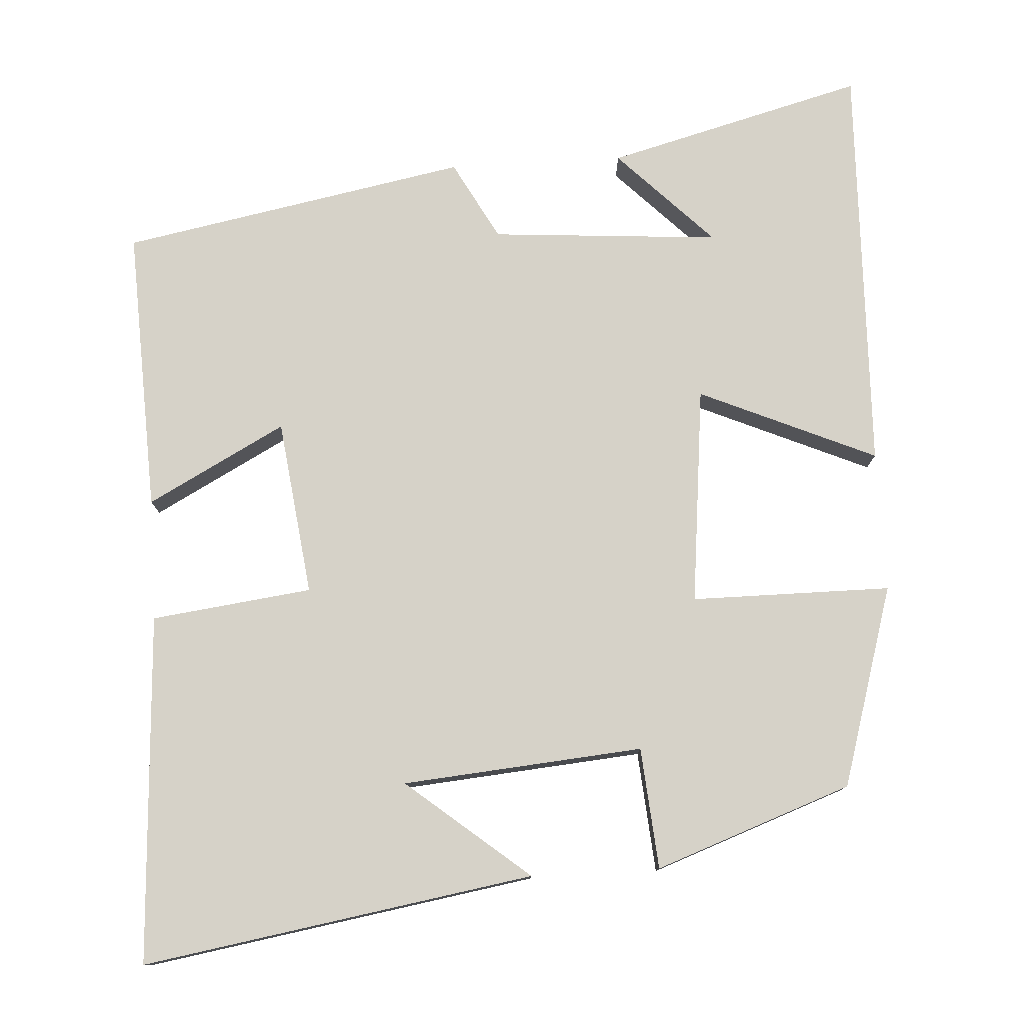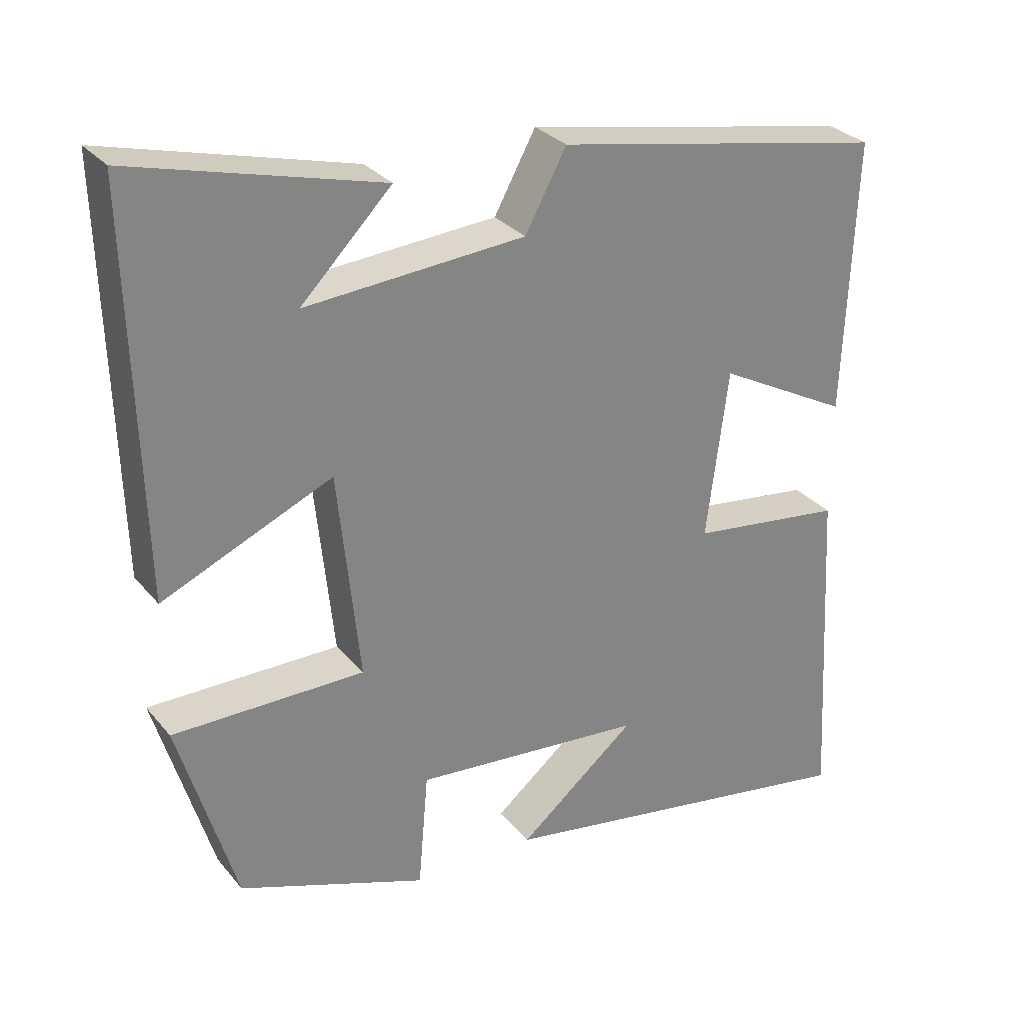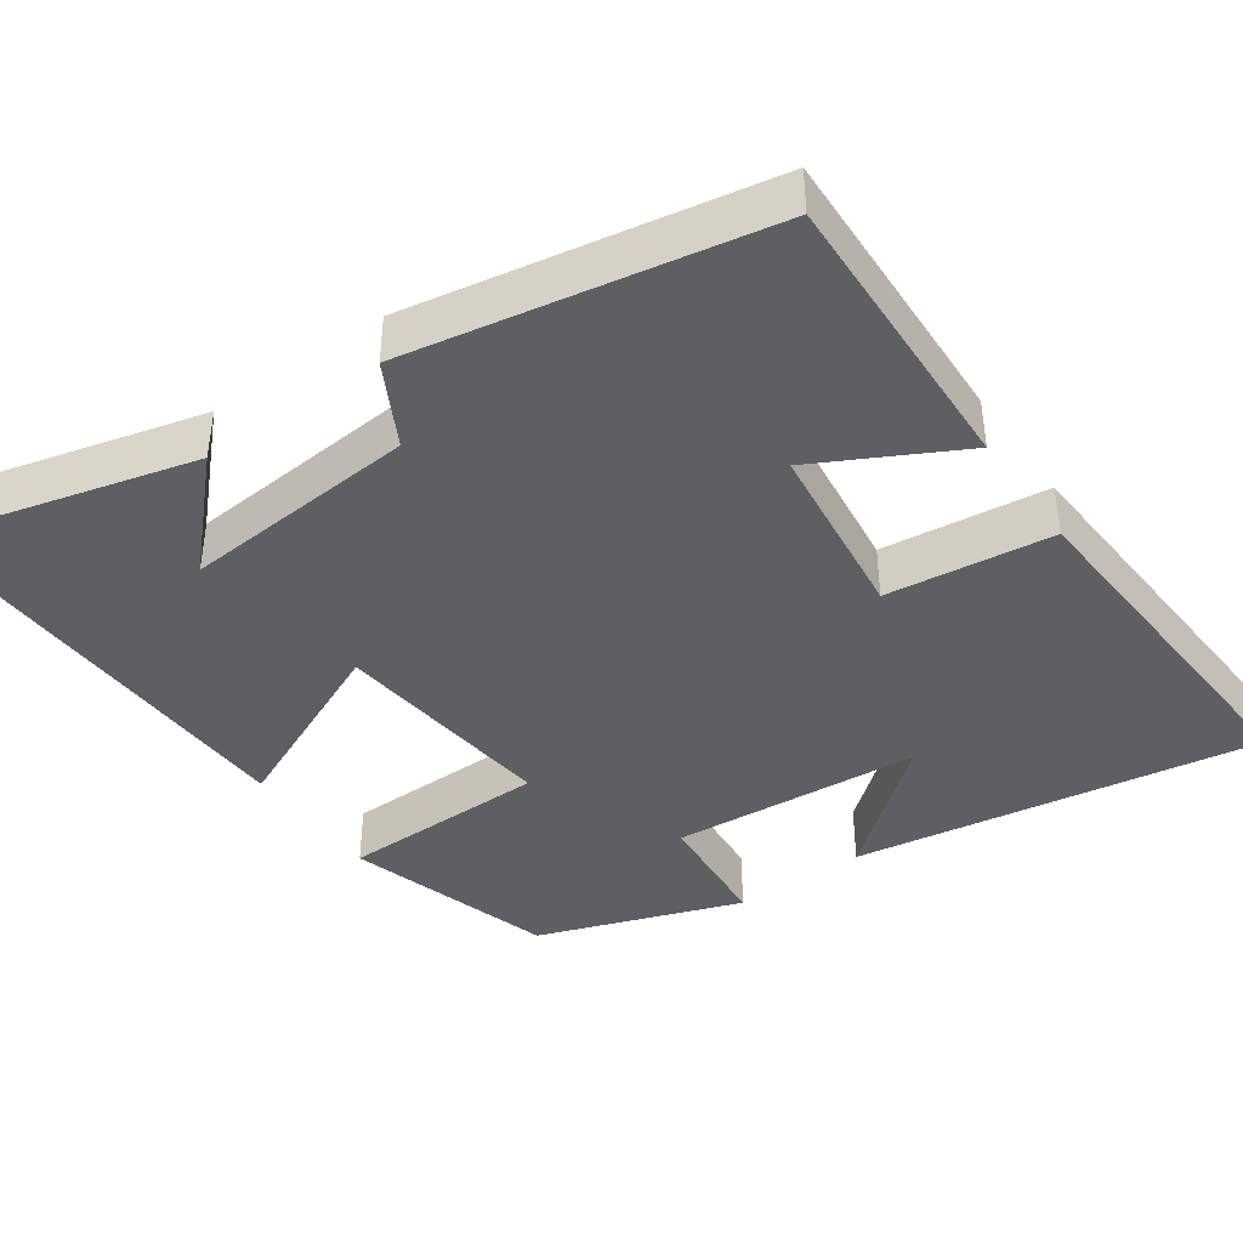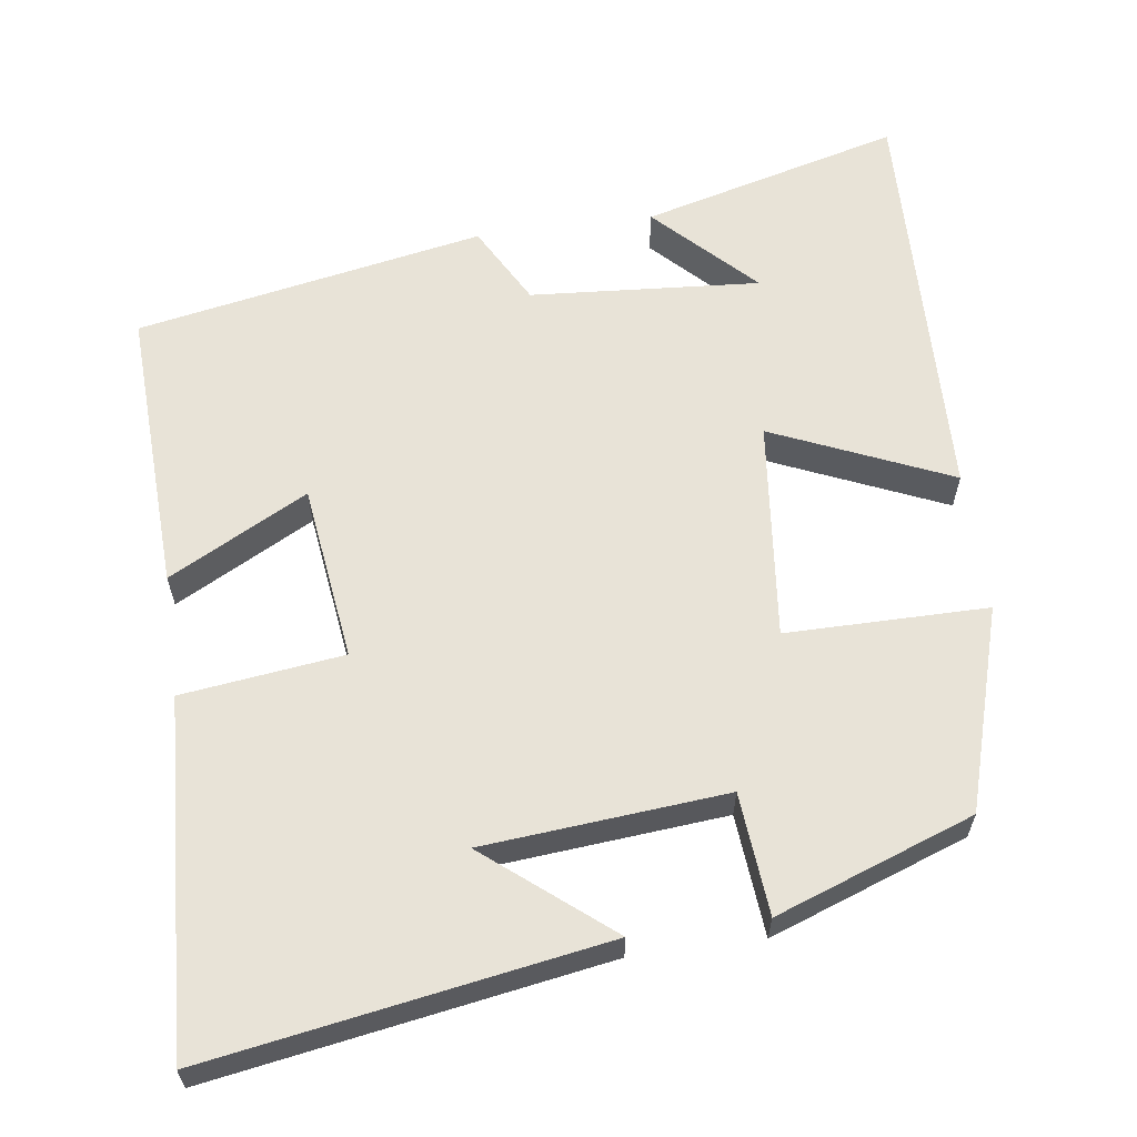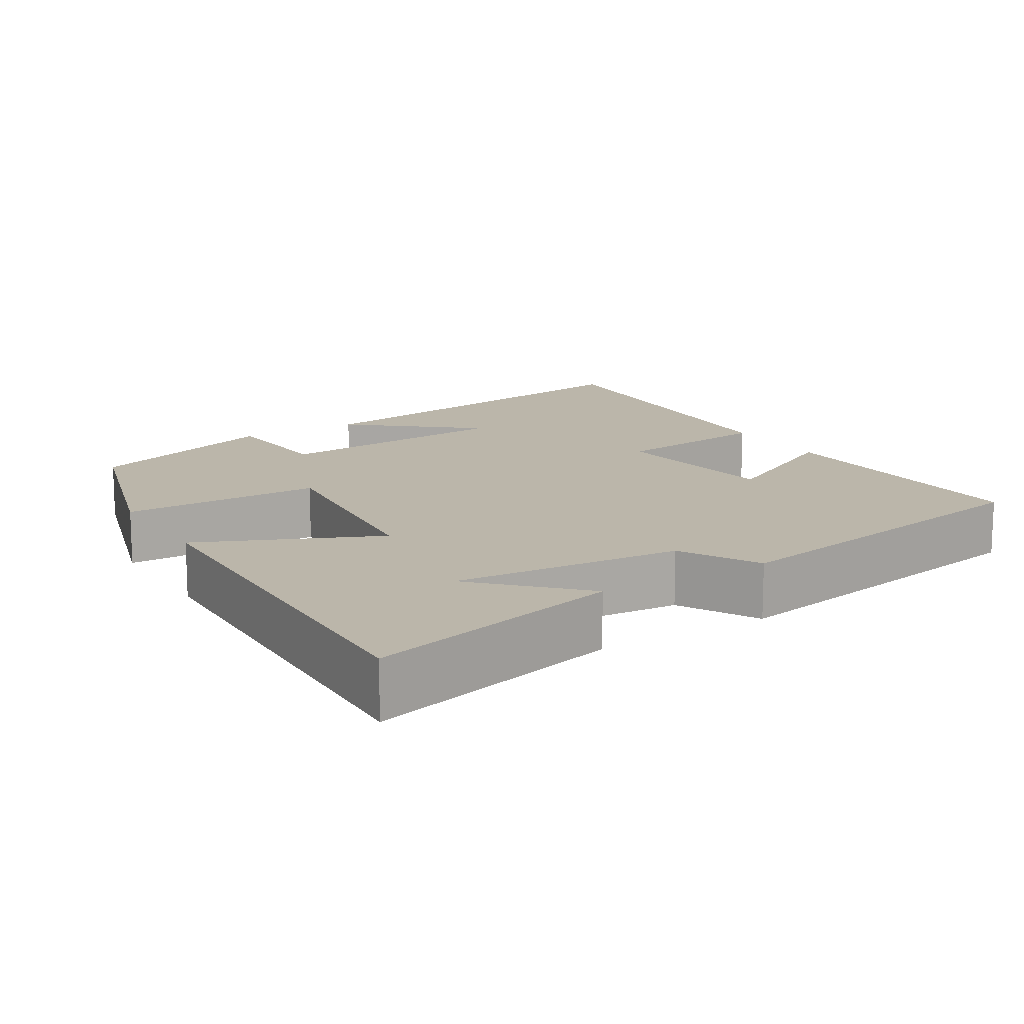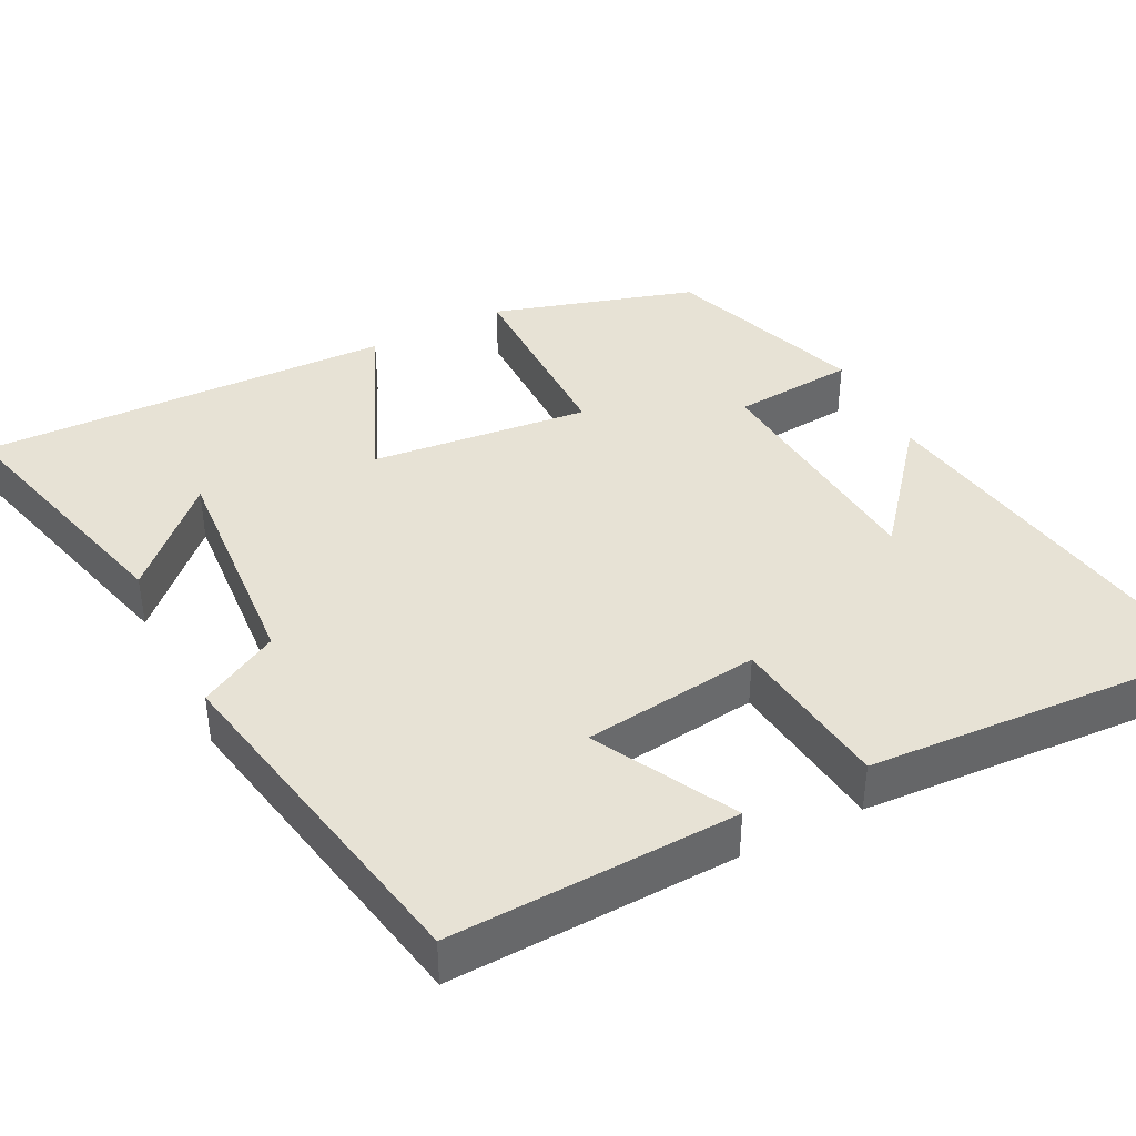
<metadata>
{"format":"obj","ext":"obj","renderer":"f3d","projection":"perspective","resolution":1024,"background":"white","views":[{"elev":78.0,"azim":176.7,"up":"+Y"},{"elev":29.4,"azim":-31.6,"up":"+Z"},{"elev":-41.3,"azim":35.5,"up":"+Y"},{"elev":61.5,"azim":172.2,"up":"+Y"},{"elev":14.0,"azim":-31.3,"up":"+Y"},{"elev":40.4,"azim":63.2,"up":"+Y"}]}
</metadata>
<code>
v 0.525 0.07 -0.586
v 0.008 0.07 -0.5
v 0.17 0.07 -0.368
v -0.148 0.07 -0.34
v -0.162 0.07 -0.5
v -0.421 0.07 -0.406
v -0.5 0.07 -0.141
v -0.236 0.07 -0.141
v -0.266 0.07 0.147
v -0.5 0.07 0.045
v -0.515 0.07 0.59
v -0.175 0.07 0.5
v -0.3 0.07 0.374
v 0.002 0.07 0.396
v 0.059 0.07 0.5
v 0.516 0.07 0.413
v 0.5 0.07 0.037
v 0.318 0.07 0.134
v 0.288 0.07 -0.098
v 0.5 0.07 -0.125
v 0.525 0 -0.586
v 0.008 0 -0.5
v 0.17 0 -0.368
v -0.148 0 -0.34
v -0.162 0 -0.5
v -0.421 0 -0.406
v -0.5 0 -0.141
v -0.236 0 -0.141
v -0.266 0 0.147
v -0.5 0 0.045
v -0.515 0 0.59
v -0.175 0 0.5
v -0.3 0 0.374
v 0.002 0 0.396
v 0.059 0 0.5
v 0.516 0 0.413
v 0.5 0 0.037
v 0.318 0 0.134
v 0.288 0 -0.098
v 0.5 0 -0.125
f 19 20 1
f 15 16 17 18
f 14 15 18 19
f 13 14 19 1
f 11 12 13
f 9 10 11 13
f 5 6 7 8
f 4 5 8 9
f 3 4 9 13
f 1 2 3
f 1 3 13
f 21 40 39
f 38 37 36 35
f 39 38 35 34
f 21 39 34 33
f 33 32 31
f 33 31 30 29
f 28 27 26 25
f 29 28 25 24
f 33 29 24 23
f 23 22 21
f 33 23 21
f 1 21 22 2
f 2 22 23 3
f 3 23 24 4
f 4 24 25 5
f 5 25 26 6
f 6 26 27 7
f 7 27 28 8
f 8 28 29 9
f 9 29 30 10
f 10 30 31 11
f 11 31 32 12
f 12 32 33 13
f 13 33 34 14
f 14 34 35 15
f 15 35 36 16
f 16 36 37 17
f 17 37 38 18
f 18 38 39 19
f 19 39 40 20
f 20 40 21 1

</code>
